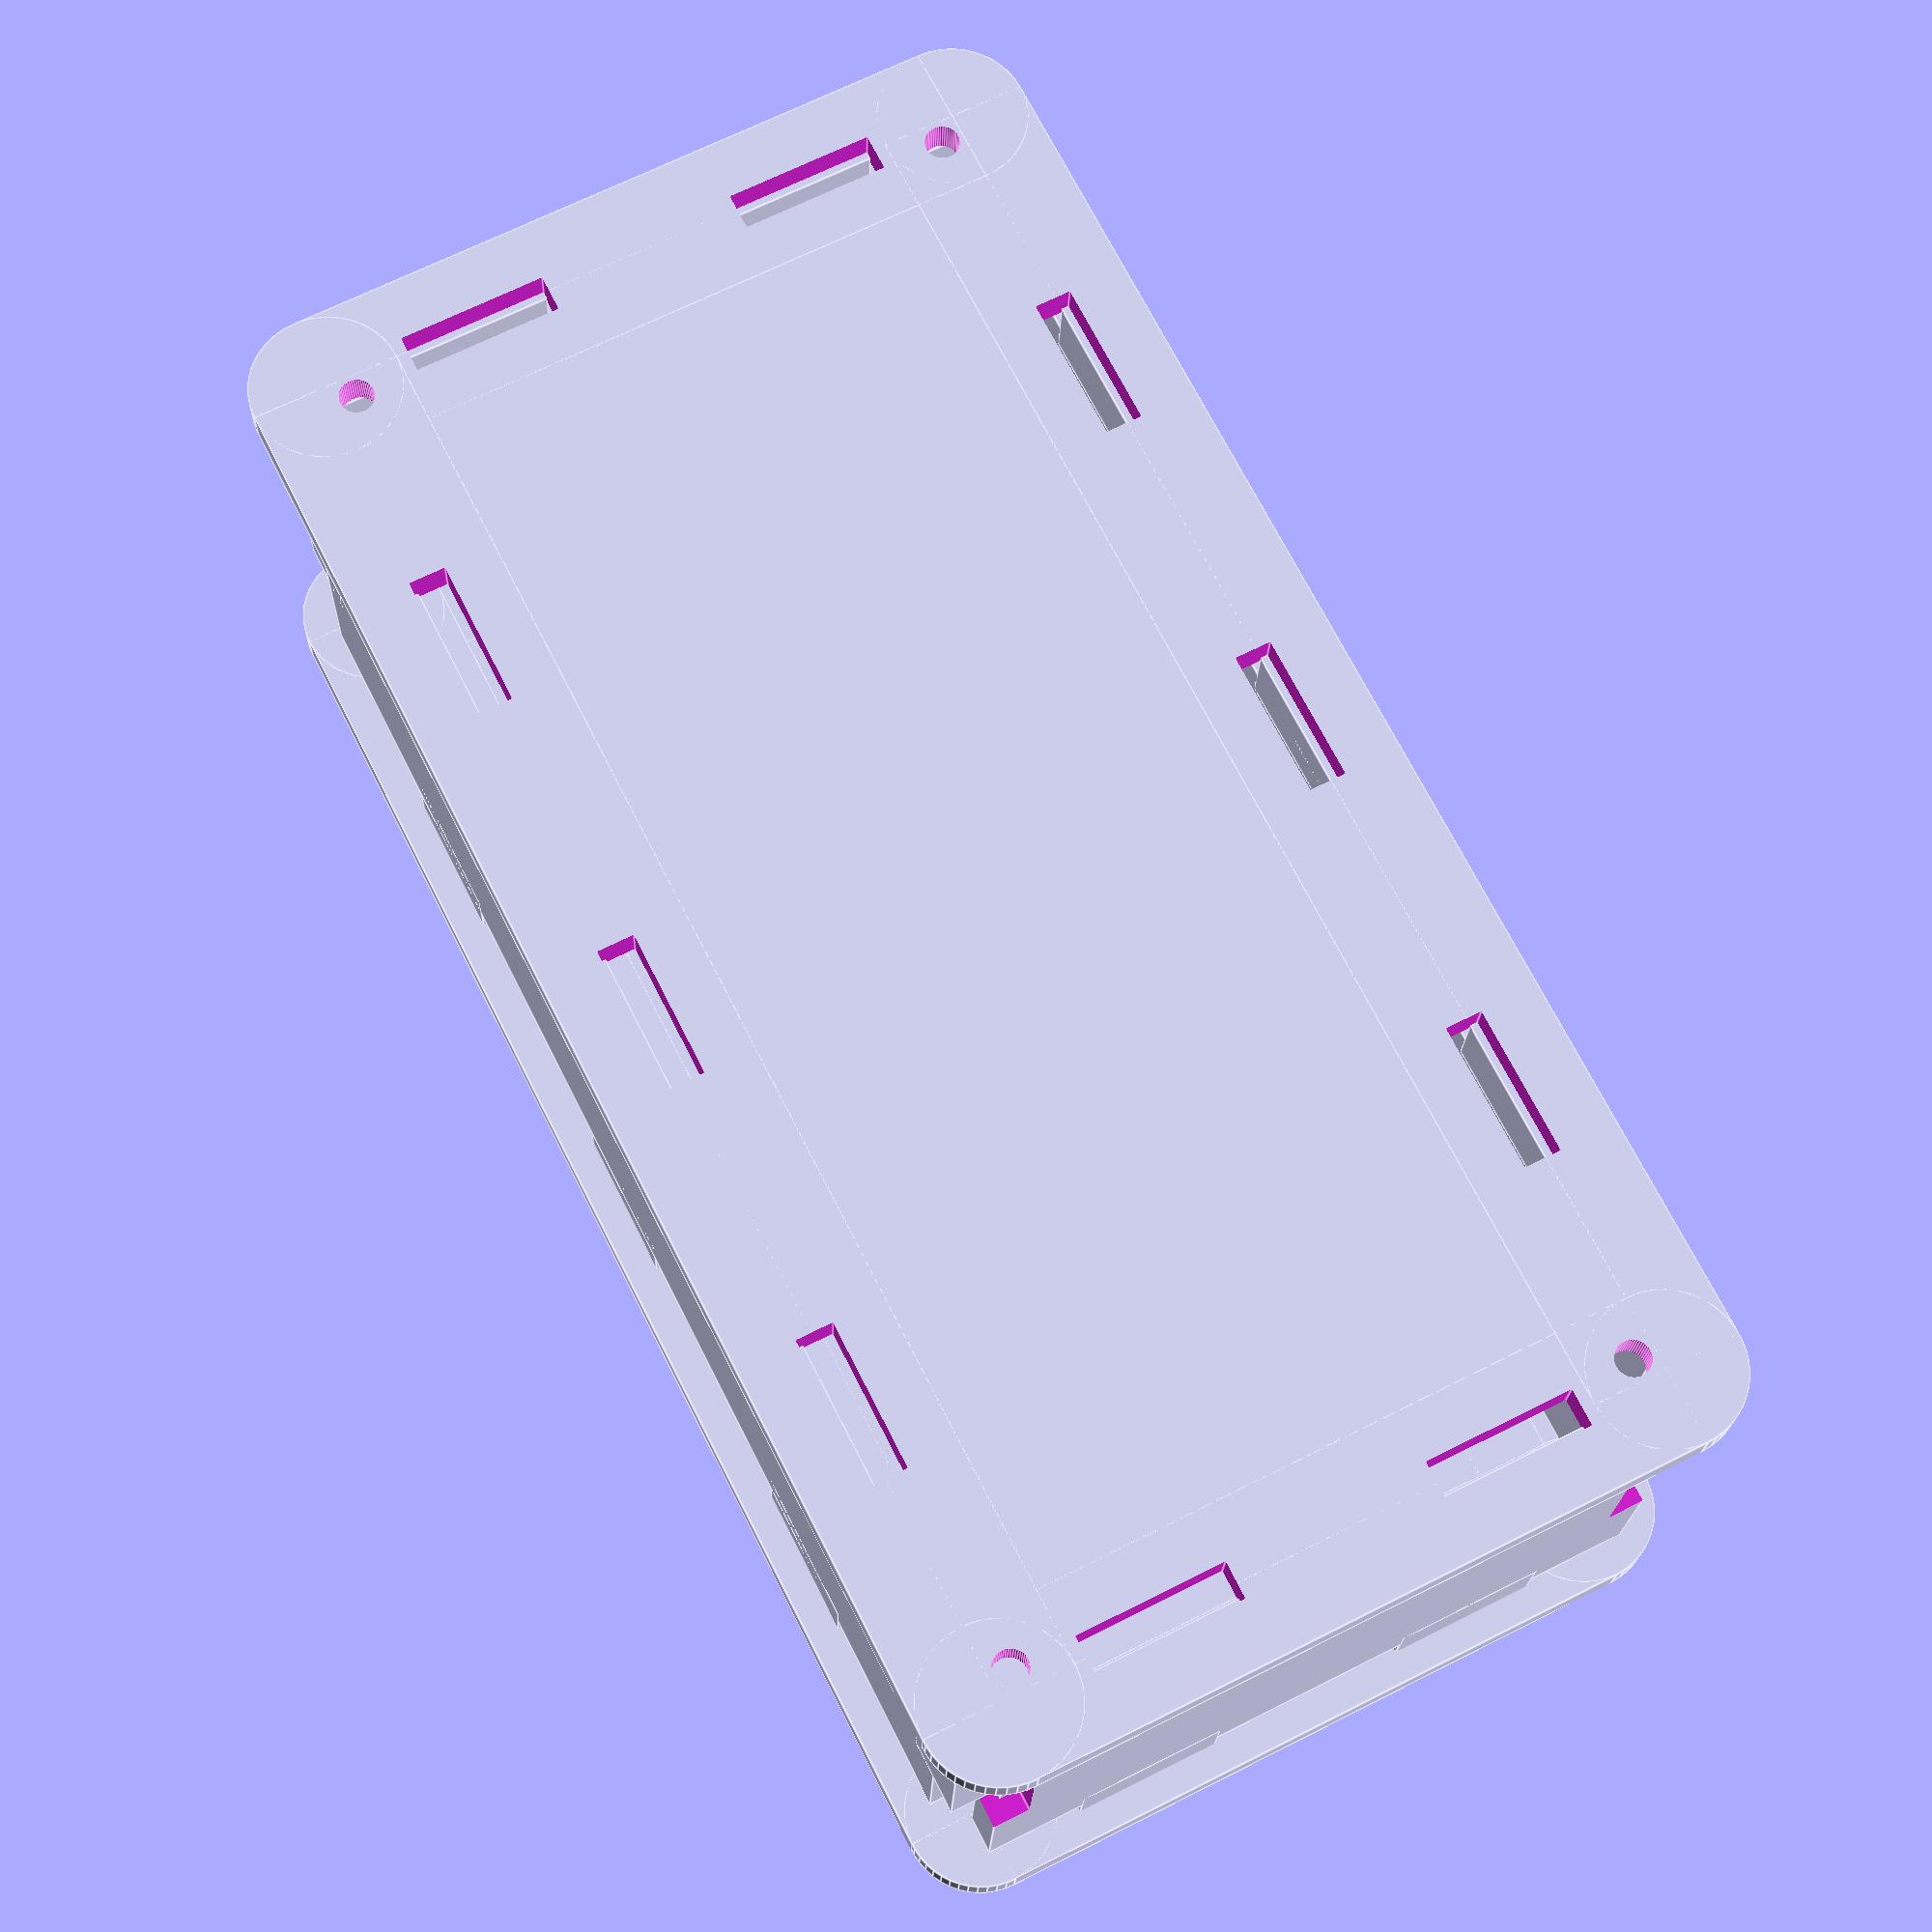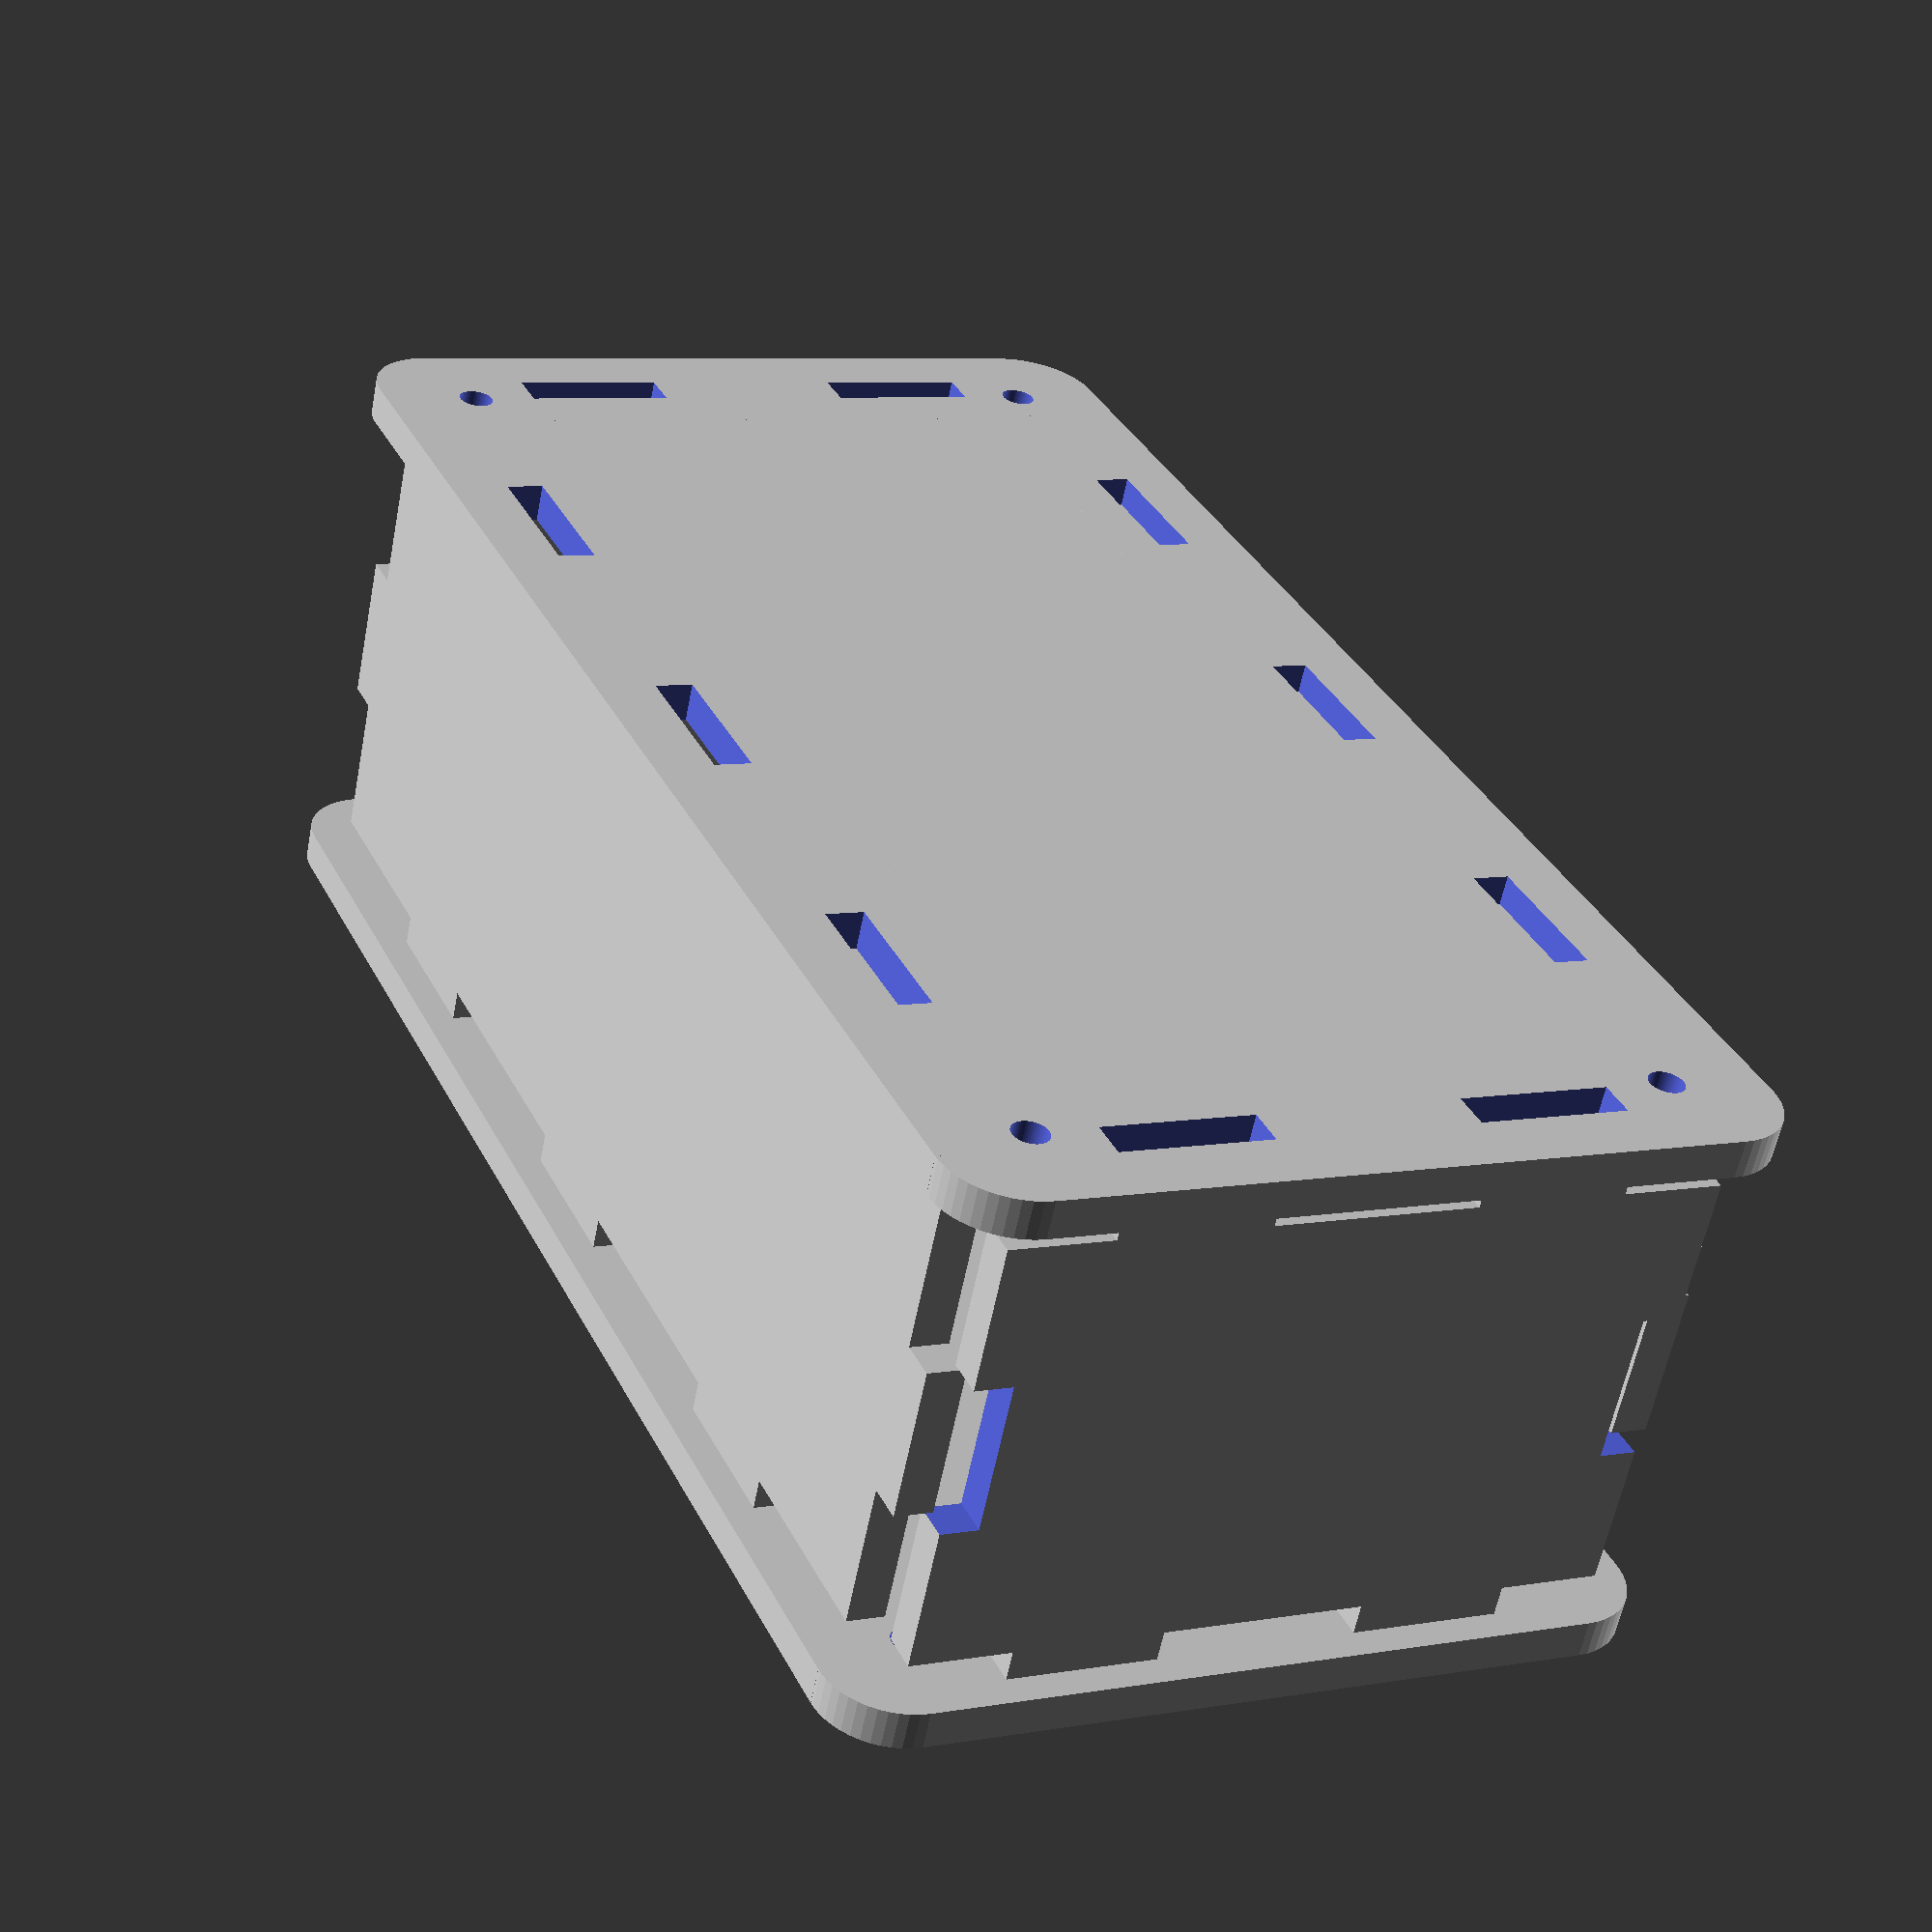
<openscad>

//====================================================================//
//===================== enclosure_assembly.scad ======================//
//                                                                    //
// Autogenerated using py2scad. Hand editing this file is not         //
// advisable as all modifications will be lost when the program which //
// generated this file is re-run.                                     //
//====================================================================//

$fn = 50;
translate(v=[0.00000, 0.00000, 0.88750]) {
    difference() {
        difference() {
            difference() {
                difference() {
                    difference() {
                        difference() {
                            difference() {
                                difference() {
                                    difference() {
                                        difference() {
                                            difference() {
                                                difference() {
                                                    difference() {
                                                        difference() {
                                                            union() {
                                                                cube(size=[4.75000, 2.25000, 0.12500], center=true);
                                                                translate(v=[2.37500, 0.00000, 0.00000]) {
                                                                    cube(size=[0.50000, 2.25000, 0.12500], center=true);
                                                                }
                                                                translate(v=[-2.37500, 0.00000, 0.00000]) {
                                                                    cube(size=[0.50000, 2.25000, 0.12500], center=true);
                                                                }
                                                                translate(v=[0.00000, 1.12500, 0.00000]) {
                                                                    cube(size=[4.75000, 0.50000, 0.12500], center=true);
                                                                }
                                                                translate(v=[0.00000, -1.12500, 0.00000]) {
                                                                    cube(size=[4.75000, 0.50000, 0.12500], center=true);
                                                                }
                                                                translate(v=[-2.37500, -1.12500, 0.00000]) {
                                                                    cylinder(h=0.12500,r1=0.25000,r2=0.25000,center=true);
                                                                }
                                                                translate(v=[-2.37500, 1.12500, 0.00000]) {
                                                                    cylinder(h=0.12500,r1=0.25000,r2=0.25000,center=true);
                                                                }
                                                                translate(v=[2.37500, -1.12500, 0.00000]) {
                                                                    cylinder(h=0.12500,r1=0.25000,r2=0.25000,center=true);
                                                                }
                                                                translate(v=[2.37500, 1.12500, 0.00000]) {
                                                                    cylinder(h=0.12500,r1=0.25000,r2=0.25000,center=true);
                                                                }
                                                            }
                                                            translate(v=[-1.38000, -1.11250, 0.00000]) {
                                                                cube(size=[0.50000, 0.12500, 0.25000], center=true);
                                                            }
                                                        }
                                                        translate(v=[-1.38000, 1.11250, 0.00000]) {
                                                            cube(size=[0.50000, 0.12500, 0.25000], center=true);
                                                        }
                                                    }
                                                    translate(v=[0.00000, -1.11250, 0.00000]) {
                                                        cube(size=[0.50000, 0.12500, 0.25000], center=true);
                                                    }
                                                }
                                                translate(v=[0.00000, 1.11250, 0.00000]) {
                                                    cube(size=[0.50000, 0.12500, 0.25000], center=true);
                                                }
                                            }
                                            translate(v=[1.38000, -1.11250, 0.00000]) {
                                                cube(size=[0.50000, 0.12500, 0.25000], center=true);
                                            }
                                        }
                                        translate(v=[1.38000, 1.11250, 0.00000]) {
                                            cube(size=[0.50000, 0.12500, 0.25000], center=true);
                                        }
                                    }
                                    translate(v=[-2.36250, -0.58750, 0.00000]) {
                                        cube(size=[0.12500, 0.50000, 0.25000], center=true);
                                    }
                                }
                                translate(v=[2.36250, -0.58750, 0.00000]) {
                                    cube(size=[0.12500, 0.50000, 0.25000], center=true);
                                }
                            }
                            translate(v=[-2.36250, 0.58750, 0.00000]) {
                                cube(size=[0.12500, 0.50000, 0.25000], center=true);
                            }
                        }
                        translate(v=[2.36250, 0.58750, 0.00000]) {
                            cube(size=[0.12500, 0.50000, 0.25000], center=true);
                        }
                    }
                    translate(v=[-2.30000, -1.05000, 0.00000]) {
                        cylinder(h=0.25000,r1=0.05800,r2=0.05800,center=true);
                    }
                }
                translate(v=[-2.30000, 1.05000, 0.00000]) {
                    cylinder(h=0.25000,r1=0.05800,r2=0.05800,center=true);
                }
            }
            translate(v=[2.30000, -1.05000, 0.00000]) {
                cylinder(h=0.25000,r1=0.05800,r2=0.05800,center=true);
            }
        }
        translate(v=[2.30000, 1.05000, 0.00000]) {
            cylinder(h=0.25000,r1=0.05800,r2=0.05800,center=true);
        }
    }
}

translate(v=[0.00000, 0.00000, -0.88750]) {
    difference() {
        difference() {
            difference() {
                difference() {
                    difference() {
                        difference() {
                            difference() {
                                difference() {
                                    difference() {
                                        difference() {
                                            difference() {
                                                difference() {
                                                    difference() {
                                                        difference() {
                                                            union() {
                                                                cube(size=[4.75000, 2.25000, 0.12500], center=true);
                                                                translate(v=[2.37500, 0.00000, 0.00000]) {
                                                                    cube(size=[0.50000, 2.25000, 0.12500], center=true);
                                                                }
                                                                translate(v=[-2.37500, 0.00000, 0.00000]) {
                                                                    cube(size=[0.50000, 2.25000, 0.12500], center=true);
                                                                }
                                                                translate(v=[0.00000, 1.12500, 0.00000]) {
                                                                    cube(size=[4.75000, 0.50000, 0.12500], center=true);
                                                                }
                                                                translate(v=[0.00000, -1.12500, 0.00000]) {
                                                                    cube(size=[4.75000, 0.50000, 0.12500], center=true);
                                                                }
                                                                translate(v=[-2.37500, -1.12500, 0.00000]) {
                                                                    cylinder(h=0.12500,r1=0.25000,r2=0.25000,center=true);
                                                                }
                                                                translate(v=[-2.37500, 1.12500, 0.00000]) {
                                                                    cylinder(h=0.12500,r1=0.25000,r2=0.25000,center=true);
                                                                }
                                                                translate(v=[2.37500, -1.12500, 0.00000]) {
                                                                    cylinder(h=0.12500,r1=0.25000,r2=0.25000,center=true);
                                                                }
                                                                translate(v=[2.37500, 1.12500, 0.00000]) {
                                                                    cylinder(h=0.12500,r1=0.25000,r2=0.25000,center=true);
                                                                }
                                                            }
                                                            translate(v=[-1.38000, -1.11250, 0.00000]) {
                                                                cube(size=[0.50000, 0.12500, 0.25000], center=true);
                                                            }
                                                        }
                                                        translate(v=[-1.38000, 1.11250, 0.00000]) {
                                                            cube(size=[0.50000, 0.12500, 0.25000], center=true);
                                                        }
                                                    }
                                                    translate(v=[0.00000, -1.11250, 0.00000]) {
                                                        cube(size=[0.50000, 0.12500, 0.25000], center=true);
                                                    }
                                                }
                                                translate(v=[0.00000, 1.11250, 0.00000]) {
                                                    cube(size=[0.50000, 0.12500, 0.25000], center=true);
                                                }
                                            }
                                            translate(v=[1.38000, -1.11250, 0.00000]) {
                                                cube(size=[0.50000, 0.12500, 0.25000], center=true);
                                            }
                                        }
                                        translate(v=[1.38000, 1.11250, 0.00000]) {
                                            cube(size=[0.50000, 0.12500, 0.25000], center=true);
                                        }
                                    }
                                    translate(v=[-2.36250, -0.58750, 0.00000]) {
                                        cube(size=[0.12500, 0.50000, 0.25000], center=true);
                                    }
                                }
                                translate(v=[2.36250, -0.58750, 0.00000]) {
                                    cube(size=[0.12500, 0.50000, 0.25000], center=true);
                                }
                            }
                            translate(v=[-2.36250, 0.58750, 0.00000]) {
                                cube(size=[0.12500, 0.50000, 0.25000], center=true);
                            }
                        }
                        translate(v=[2.36250, 0.58750, 0.00000]) {
                            cube(size=[0.12500, 0.50000, 0.25000], center=true);
                        }
                    }
                    translate(v=[-2.30000, -1.05000, 0.00000]) {
                        cylinder(h=0.25000,r1=0.05800,r2=0.05800,center=true);
                    }
                }
                translate(v=[-2.30000, 1.05000, 0.00000]) {
                    cylinder(h=0.25000,r1=0.05800,r2=0.05800,center=true);
                }
            }
            translate(v=[2.30000, -1.05000, 0.00000]) {
                cylinder(h=0.25000,r1=0.05800,r2=0.05800,center=true);
            }
        }
        translate(v=[2.30000, 1.05000, 0.00000]) {
            cylinder(h=0.25000,r1=0.05800,r2=0.05800,center=true);
        }
    }
}

translate(v=[0.00000, -1.21250, 0.00000]) {
    rotate(a=90.00000,v=[1.00000, 0.00000, 0.00000]) {
        union() {
            cube(size=[4.60000, 1.45000, 0.12500], center=true);
            translate(v=[-1.38000, 0.72500, 0.00000]) {
                cube(size=[0.50000, 0.25000, 0.12500], center=true);
            }
            translate(v=[0.00000, 0.72500, 0.00000]) {
                cube(size=[0.50000, 0.25000, 0.12500], center=true);
            }
            translate(v=[1.38000, 0.72500, 0.00000]) {
                cube(size=[0.50000, 0.25000, 0.12500], center=true);
            }
            translate(v=[-1.38000, -0.72500, 0.00000]) {
                cube(size=[0.50000, 0.25000, 0.12500], center=true);
            }
            translate(v=[0.00000, -0.72500, 0.00000]) {
                cube(size=[0.50000, 0.25000, 0.12500], center=true);
            }
            translate(v=[1.38000, -0.72500, 0.00000]) {
                cube(size=[0.50000, 0.25000, 0.12500], center=true);
            }
            translate(v=[2.30000, 0.00000, 0.00000]) {
                cube(size=[0.25000, 0.50000, 0.12500], center=true);
            }
            translate(v=[-2.30000, 0.00000, 0.00000]) {
                cube(size=[0.25000, 0.50000, 0.12500], center=true);
            }
        }
    }
}

translate(v=[0.00000, 1.21250, 0.00000]) {
    rotate(a=90.00000,v=[1.00000, 0.00000, 0.00000]) {
        union() {
            cube(size=[4.60000, 1.45000, 0.12500], center=true);
            translate(v=[-1.38000, 0.72500, 0.00000]) {
                cube(size=[0.50000, 0.25000, 0.12500], center=true);
            }
            translate(v=[0.00000, 0.72500, 0.00000]) {
                cube(size=[0.50000, 0.25000, 0.12500], center=true);
            }
            translate(v=[1.38000, 0.72500, 0.00000]) {
                cube(size=[0.50000, 0.25000, 0.12500], center=true);
            }
            translate(v=[-1.38000, -0.72500, 0.00000]) {
                cube(size=[0.50000, 0.25000, 0.12500], center=true);
            }
            translate(v=[0.00000, -0.72500, 0.00000]) {
                cube(size=[0.50000, 0.25000, 0.12500], center=true);
            }
            translate(v=[1.38000, -0.72500, 0.00000]) {
                cube(size=[0.50000, 0.25000, 0.12500], center=true);
            }
            translate(v=[2.30000, 0.00000, 0.00000]) {
                cube(size=[0.25000, 0.50000, 0.12500], center=true);
            }
            translate(v=[-2.30000, 0.00000, 0.00000]) {
                cube(size=[0.25000, 0.50000, 0.12500], center=true);
            }
        }
    }
}

translate(v=[-2.46250, 0.00000, 0.00000]) {
    rotate(a=90.00000,v=[0.00000, 1.00000, 0.00000]) {
        rotate(a=90.00000,v=[0.00000, 0.00000, 1.00000]) {
            difference() {
                union() {
                    cube(size=[2.35000, 1.45000, 0.12500], center=true);
                    translate(v=[-0.58750, 0.72500, 0.00000]) {
                        cube(size=[0.50000, 0.25000, 0.12500], center=true);
                    }
                    translate(v=[0.58750, 0.72500, 0.00000]) {
                        cube(size=[0.50000, 0.25000, 0.12500], center=true);
                    }
                    translate(v=[-0.58750, -0.72500, 0.00000]) {
                        cube(size=[0.50000, 0.25000, 0.12500], center=true);
                    }
                    translate(v=[0.58750, -0.72500, 0.00000]) {
                        cube(size=[0.50000, 0.25000, 0.12500], center=true);
                    }
                }
                translate(v=[1.17500, 0.00000, 0.00000]) {
                    cube(size=[0.25000, 0.50000, 0.18750], center=true);
                }
                translate(v=[-1.17500, 0.00000, 0.00000]) {
                    cube(size=[0.25000, 0.50000, 0.18750], center=true);
                }
            }
        }
    }
}

translate(v=[2.46250, 0.00000, 0.00000]) {
    rotate(a=90.00000,v=[0.00000, 1.00000, 0.00000]) {
        rotate(a=90.00000,v=[0.00000, 0.00000, 1.00000]) {
            difference() {
                union() {
                    cube(size=[2.35000, 1.45000, 0.12500], center=true);
                    translate(v=[-0.58750, 0.72500, 0.00000]) {
                        cube(size=[0.50000, 0.25000, 0.12500], center=true);
                    }
                    translate(v=[0.58750, 0.72500, 0.00000]) {
                        cube(size=[0.50000, 0.25000, 0.12500], center=true);
                    }
                    translate(v=[-0.58750, -0.72500, 0.00000]) {
                        cube(size=[0.50000, 0.25000, 0.12500], center=true);
                    }
                    translate(v=[0.58750, -0.72500, 0.00000]) {
                        cube(size=[0.50000, 0.25000, 0.12500], center=true);
                    }
                }
                translate(v=[1.17500, 0.00000, 0.00000]) {
                    cube(size=[0.25000, 0.50000, 0.18750], center=true);
                }
                translate(v=[-1.17500, 0.00000, 0.00000]) {
                    cube(size=[0.25000, 0.50000, 0.18750], center=true);
                }
            }
        }
    }
}

translate(v=[-2.30000, -1.05000, 0.00000]) {
    cylinder(h=1.45000,r=0.00000,center=true);
}

translate(v=[-2.30000, 1.05000, 0.00000]) {
    cylinder(h=1.45000,r=0.00000,center=true);
}

translate(v=[2.30000, -1.05000, 0.00000]) {
    cylinder(h=1.45000,r=0.00000,center=true);
}

translate(v=[2.30000, 1.05000, 0.00000]) {
    cylinder(h=1.45000,r=0.00000,center=true);
}


</openscad>
<views>
elev=19.9 azim=296.9 roll=178.4 proj=p view=edges
elev=240.0 azim=245.6 roll=191.1 proj=p view=wireframe
</views>
